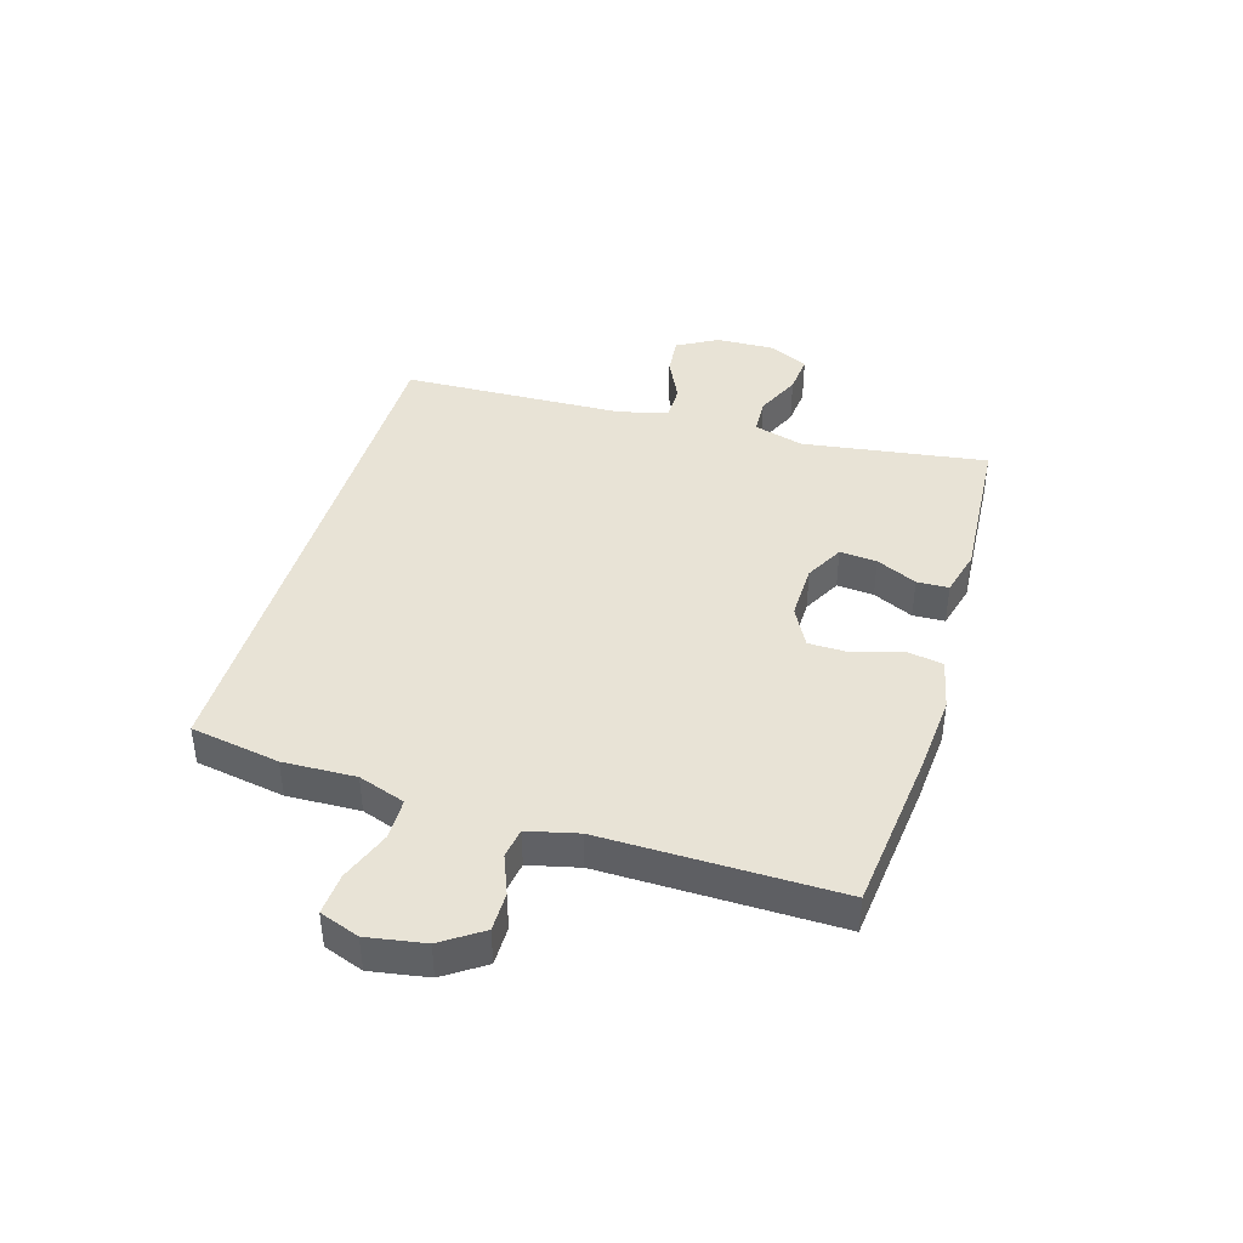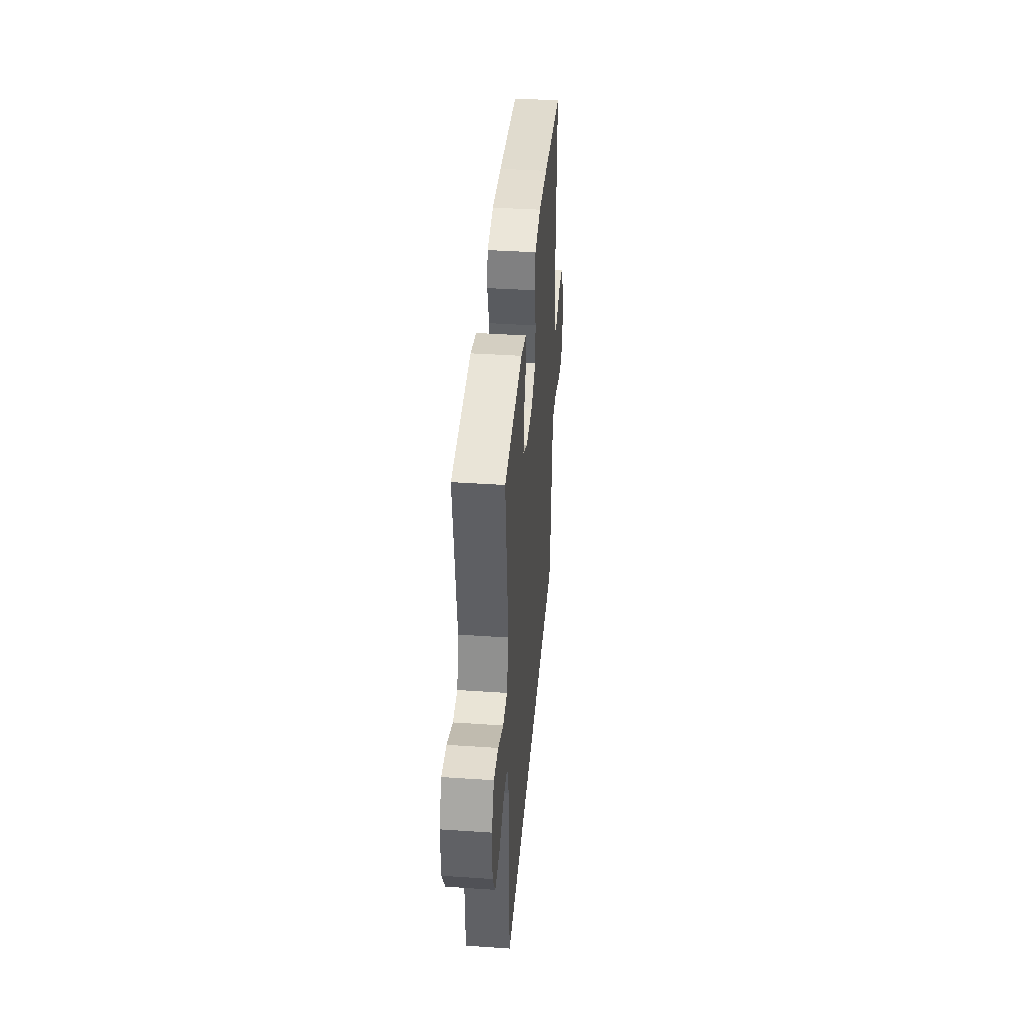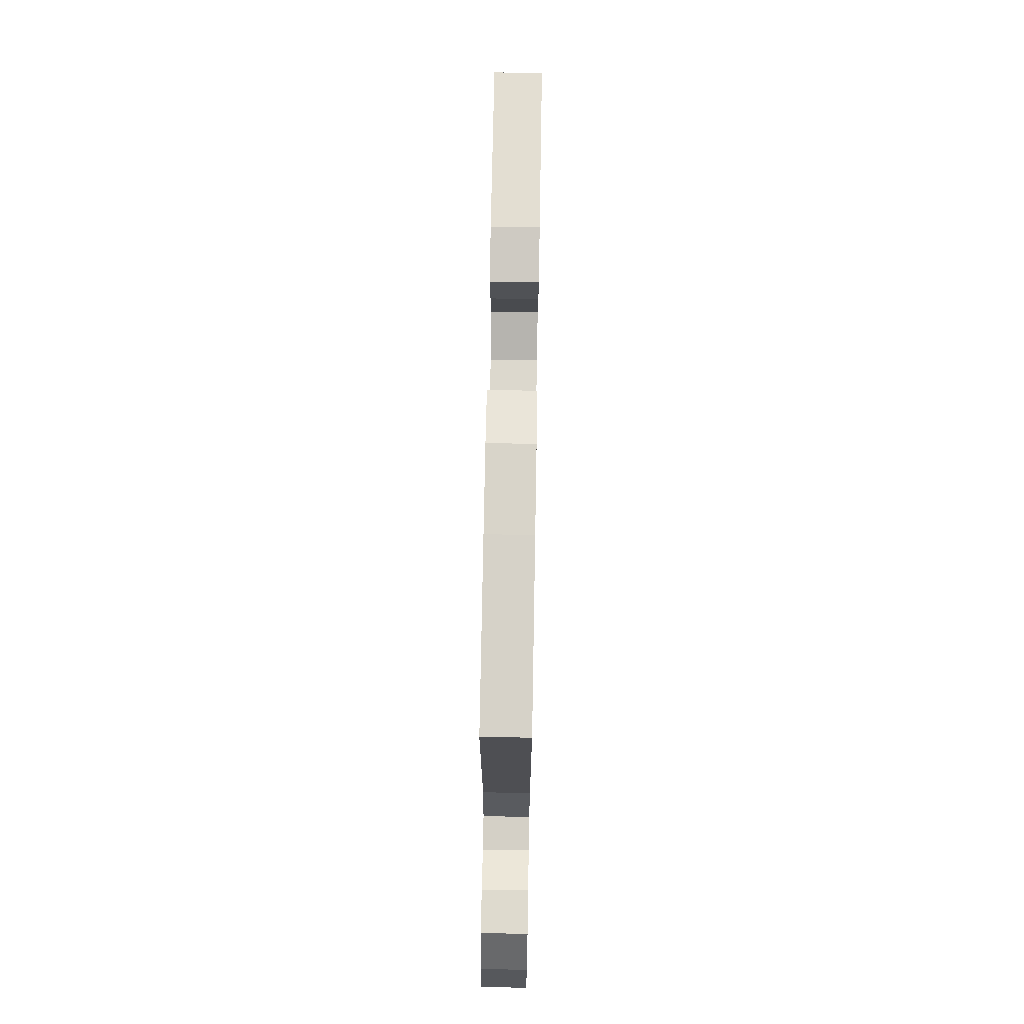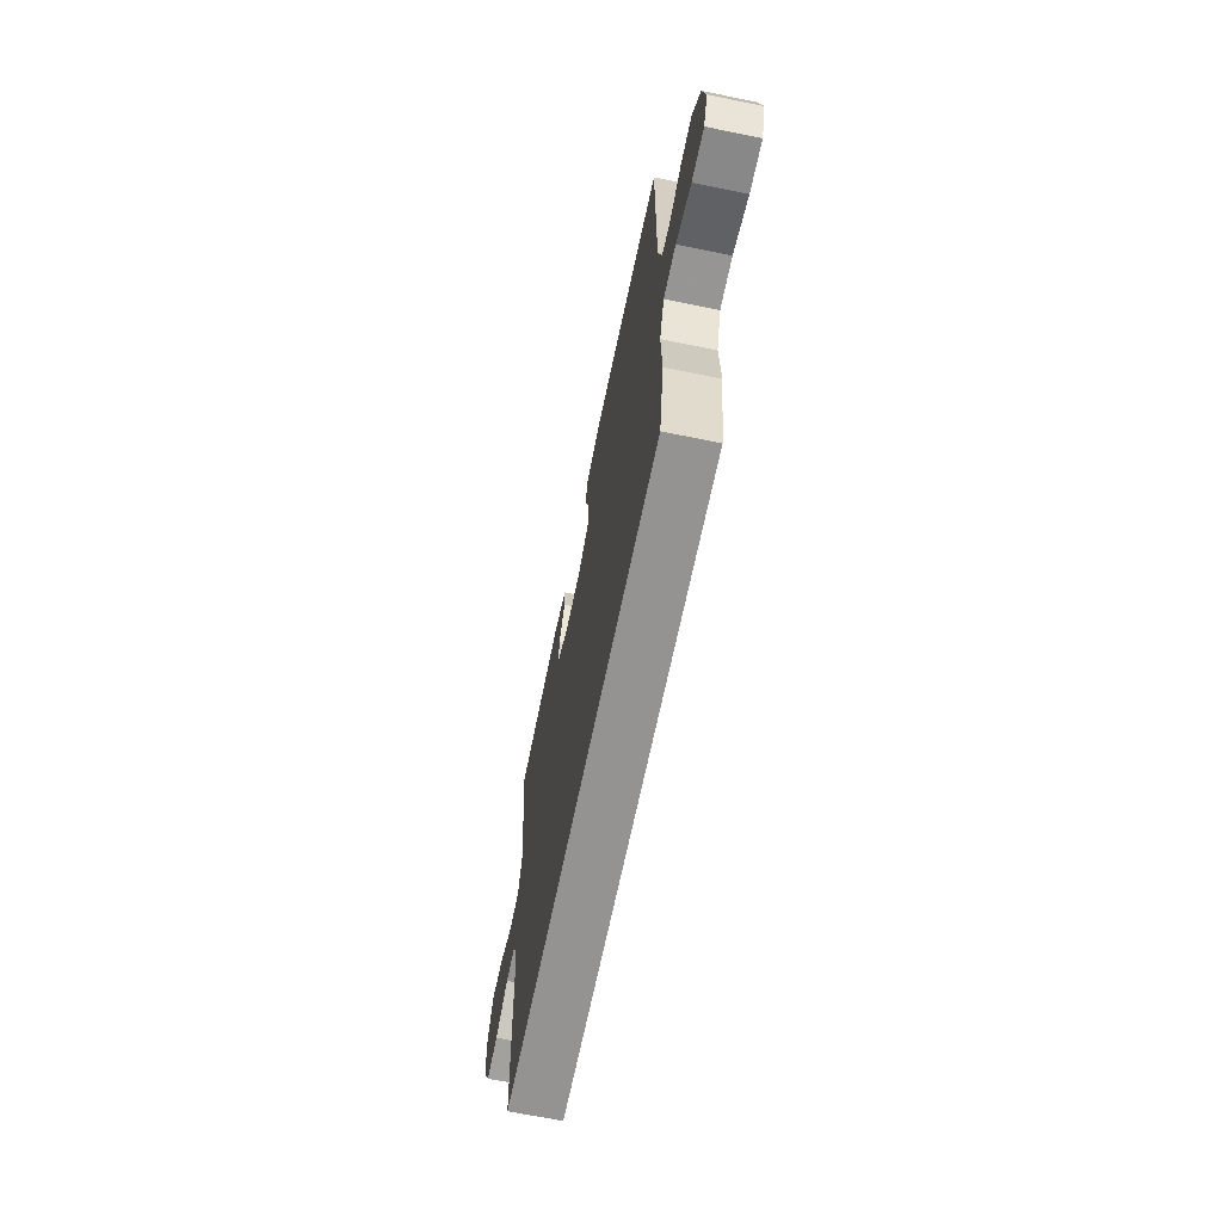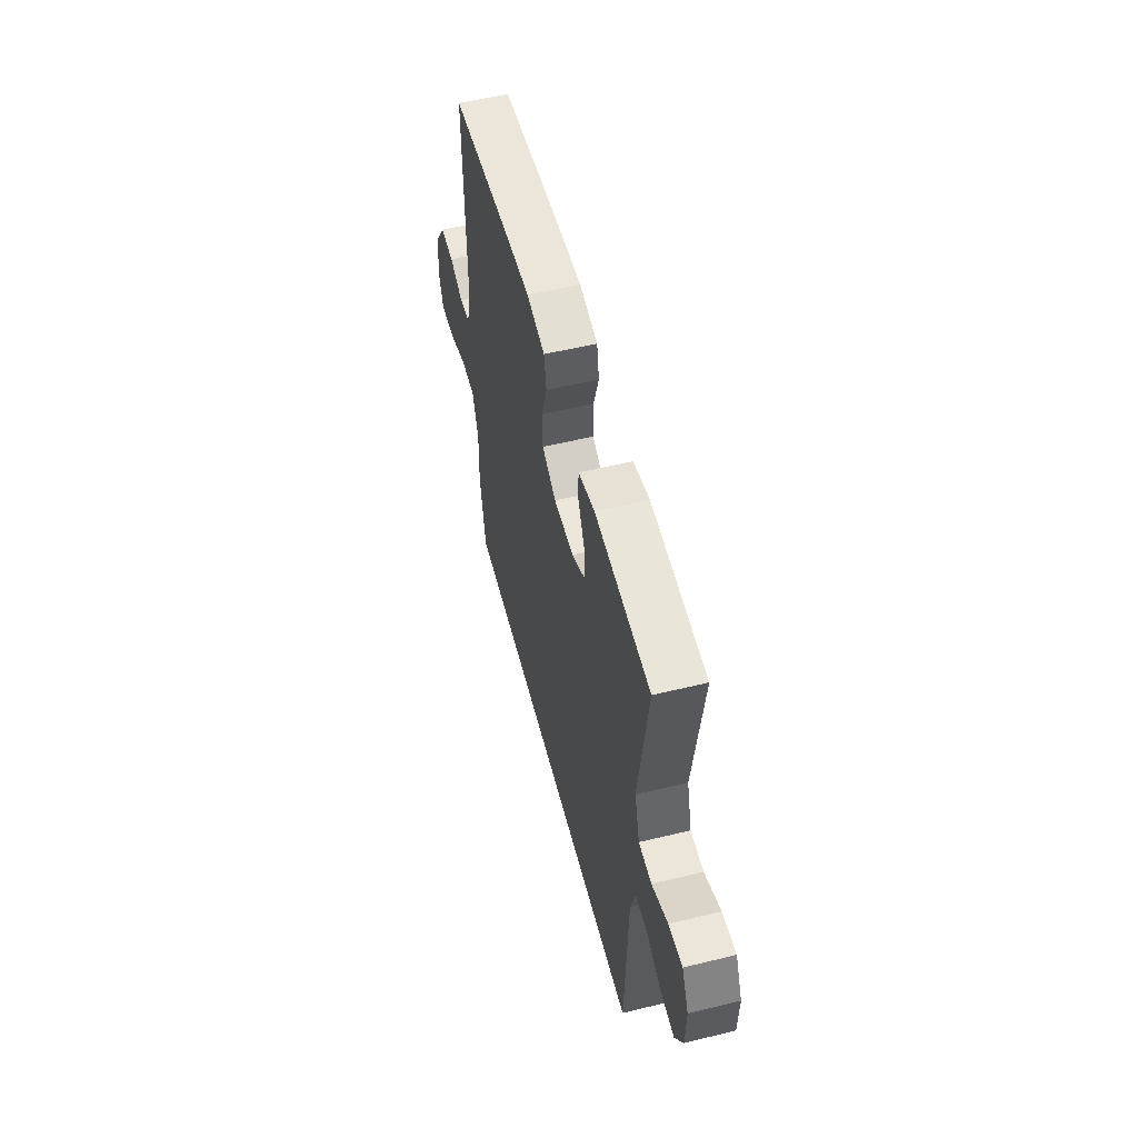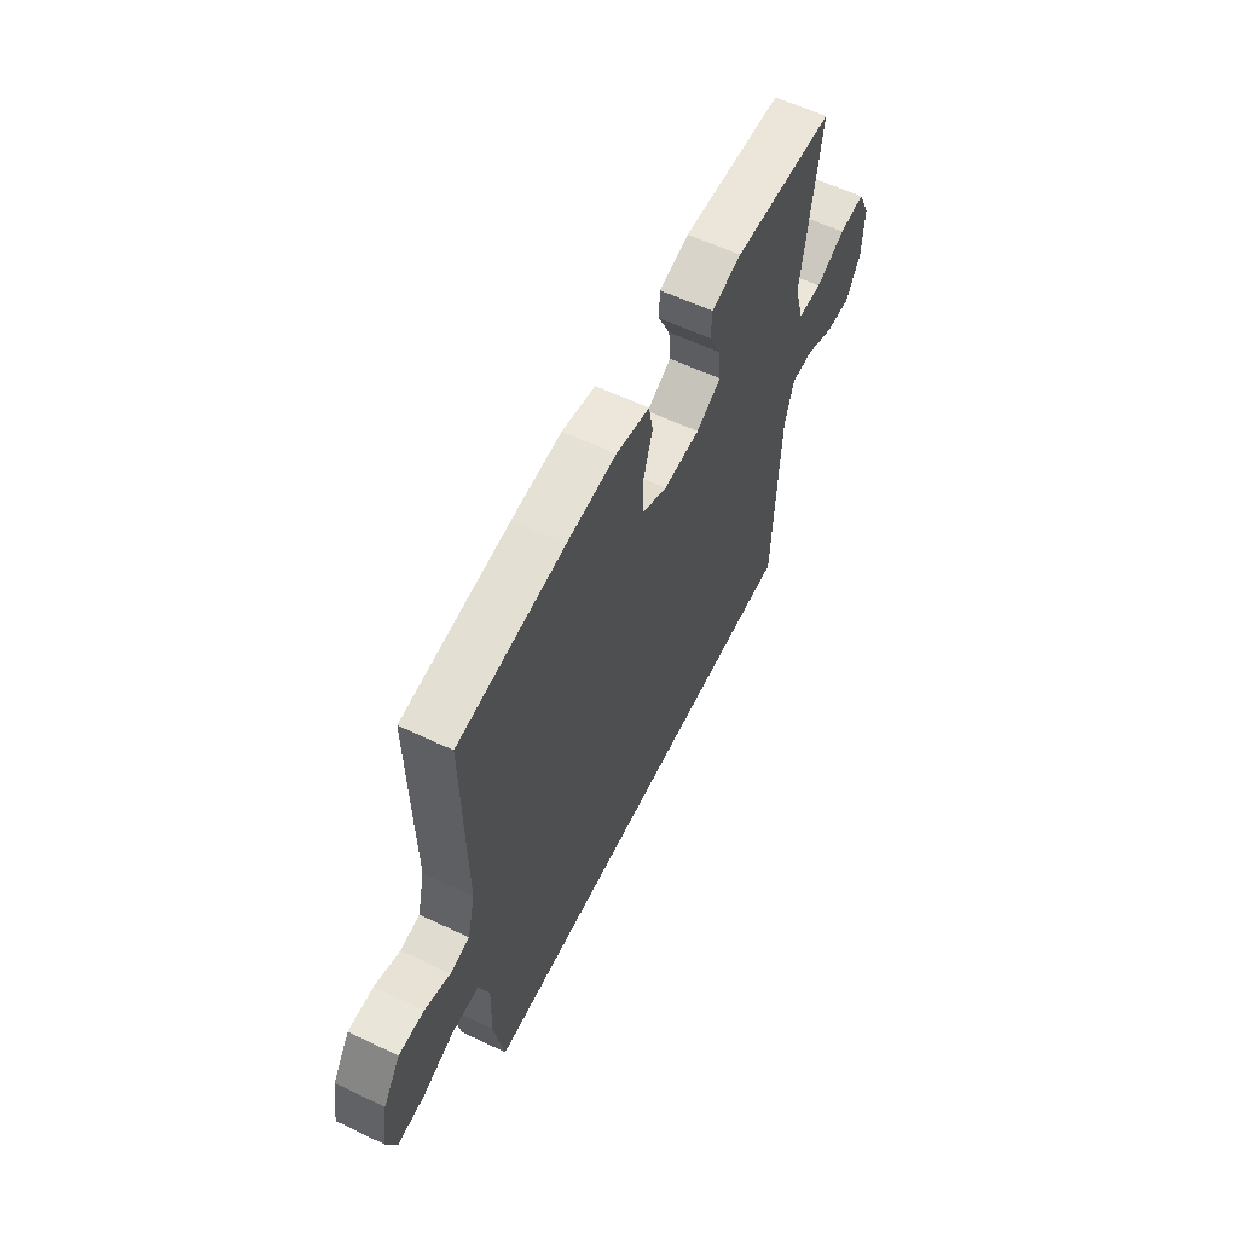
<metadata>
{"format":"obj","ext":"obj","renderer":"f3d","projection":"perspective","resolution":1024,"background":"white","views":[{"elev":41.7,"azim":-73.4,"up":"+Y"},{"elev":39.8,"azim":94.8,"up":"+Z"},{"elev":71.2,"azim":-89.0,"up":"+Z"},{"elev":-66.8,"azim":-101.6,"up":"+Z"},{"elev":55.1,"azim":75.6,"up":"+Z"},{"elev":59.7,"azim":-63.9,"up":"+Z"}]}
</metadata>
<code>
v -0.46 0.07 -0.5
v -0.486 0.07 -0.351
v -0.482 0.07 -0.23
v -0.509 0.07 -0.152
v -0.578 0.07 -0.151
v -0.663 0.07 -0.183
v -0.732 0.07 -0.188
v -0.756 0.07 -0.122
v -0.74 0.07 -0.026
v -0.695 0.07 0.041
v -0.63 0.07 0.041
v -0.565 0.07 0.015
v -0.515 0.07 0.023
v -0.495 0.07 0.107
v -0.5 0.07 0.5
v -0.227 0.07 0.53
v -0.099 0.07 0.54
v -0.013 0.07 0.521
v -0.002 0.07 0.462
v -0.027 0.07 0.382
v -0.026 0.07 0.313
v 0.04 0.07 0.278
v 0.134 0.07 0.28
v 0.198 0.07 0.314
v 0.193 0.07 0.376
v 0.161 0.07 0.444
v 0.163 0.07 0.497
v 0.24 0.07 0.517
v 0.5 0.07 0.5
v 0.456 0.07 0.192
v 0.48 0.07 0.108
v 0.541 0.07 0.105
v 0.617 0.07 0.139
v 0.682 0.07 0.145
v 0.714 0.07 0.078
v 0.711 0.07 -0.019
v 0.673 0.07 -0.086
v 0.608 0.07 -0.08
v 0.535 0.07 -0.045
v 0.478 0.07 -0.045
v 0.455 0.07 -0.124
v 0.442 0.07 -0.5
v -0.46 0 -0.5
v -0.486 0 -0.351
v -0.482 0 -0.23
v -0.509 0 -0.152
v -0.578 0 -0.151
v -0.663 0 -0.183
v -0.732 0 -0.188
v -0.756 0 -0.122
v -0.74 0 -0.026
v -0.695 0 0.041
v -0.63 0 0.041
v -0.565 0 0.015
v -0.515 0 0.023
v -0.495 0 0.107
v -0.5 0 0.5
v -0.227 0 0.53
v -0.099 0 0.54
v -0.013 0 0.521
v -0.002 0 0.462
v -0.027 0 0.382
v -0.026 0 0.313
v 0.04 0 0.278
v 0.134 0 0.28
v 0.198 0 0.314
v 0.193 0 0.376
v 0.161 0 0.444
v 0.163 0 0.497
v 0.24 0 0.517
v 0.5 0 0.5
v 0.456 0 0.192
v 0.48 0 0.108
v 0.541 0 0.105
v 0.617 0 0.139
v 0.682 0 0.145
v 0.714 0 0.078
v 0.711 0 -0.019
v 0.673 0 -0.086
v 0.608 0 -0.08
v 0.535 0 -0.045
v 0.478 0 -0.045
v 0.455 0 -0.124
v 0.442 0 -0.5
f 1 2 3
f 42 1 3
f 41 42 3
f 40 41 3 4
f 37 38 39
f 36 37 39
f 35 36 39
f 34 35 39
f 33 34 39
f 32 33 39
f 31 32 39 40
f 40 4 5
f 31 40 5
f 30 31 5
f 28 29 30
f 27 28 30
f 26 27 30
f 25 26 30
f 24 25 30
f 23 24 30 5
f 18 19 20
f 17 18 20
f 16 17 20
f 15 16 20
f 14 15 20
f 13 14 20 21
f 10 11 12
f 9 10 12
f 8 9 12
f 7 8 12
f 6 7 12
f 5 6 12
f 5 12 13
f 22 23 5 13
f 13 21 22
f 45 44 43
f 45 43 84
f 45 84 83
f 46 45 83 82
f 81 80 79
f 81 79 78
f 81 78 77
f 81 77 76
f 81 76 75
f 81 75 74
f 82 81 74 73
f 47 46 82
f 47 82 73
f 47 73 72
f 72 71 70
f 72 70 69
f 72 69 68
f 72 68 67
f 72 67 66
f 47 72 66 65
f 62 61 60
f 62 60 59
f 62 59 58
f 62 58 57
f 62 57 56
f 63 62 56 55
f 54 53 52
f 54 52 51
f 54 51 50
f 54 50 49
f 54 49 48
f 54 48 47
f 55 54 47
f 55 47 65 64
f 64 63 55
f 1 43 44 2
f 2 44 45 3
f 3 45 46 4
f 4 46 47 5
f 5 47 48 6
f 6 48 49 7
f 7 49 50 8
f 8 50 51 9
f 9 51 52 10
f 10 52 53 11
f 11 53 54 12
f 12 54 55 13
f 13 55 56 14
f 14 56 57 15
f 15 57 58 16
f 16 58 59 17
f 17 59 60 18
f 18 60 61 19
f 19 61 62 20
f 20 62 63 21
f 21 63 64 22
f 22 64 65 23
f 23 65 66 24
f 24 66 67 25
f 25 67 68 26
f 26 68 69 27
f 27 69 70 28
f 28 70 71 29
f 29 71 72 30
f 30 72 73 31
f 31 73 74 32
f 32 74 75 33
f 33 75 76 34
f 34 76 77 35
f 35 77 78 36
f 36 78 79 37
f 37 79 80 38
f 38 80 81 39
f 39 81 82 40
f 40 82 83 41
f 41 83 84 42
f 42 84 43 1

</code>
